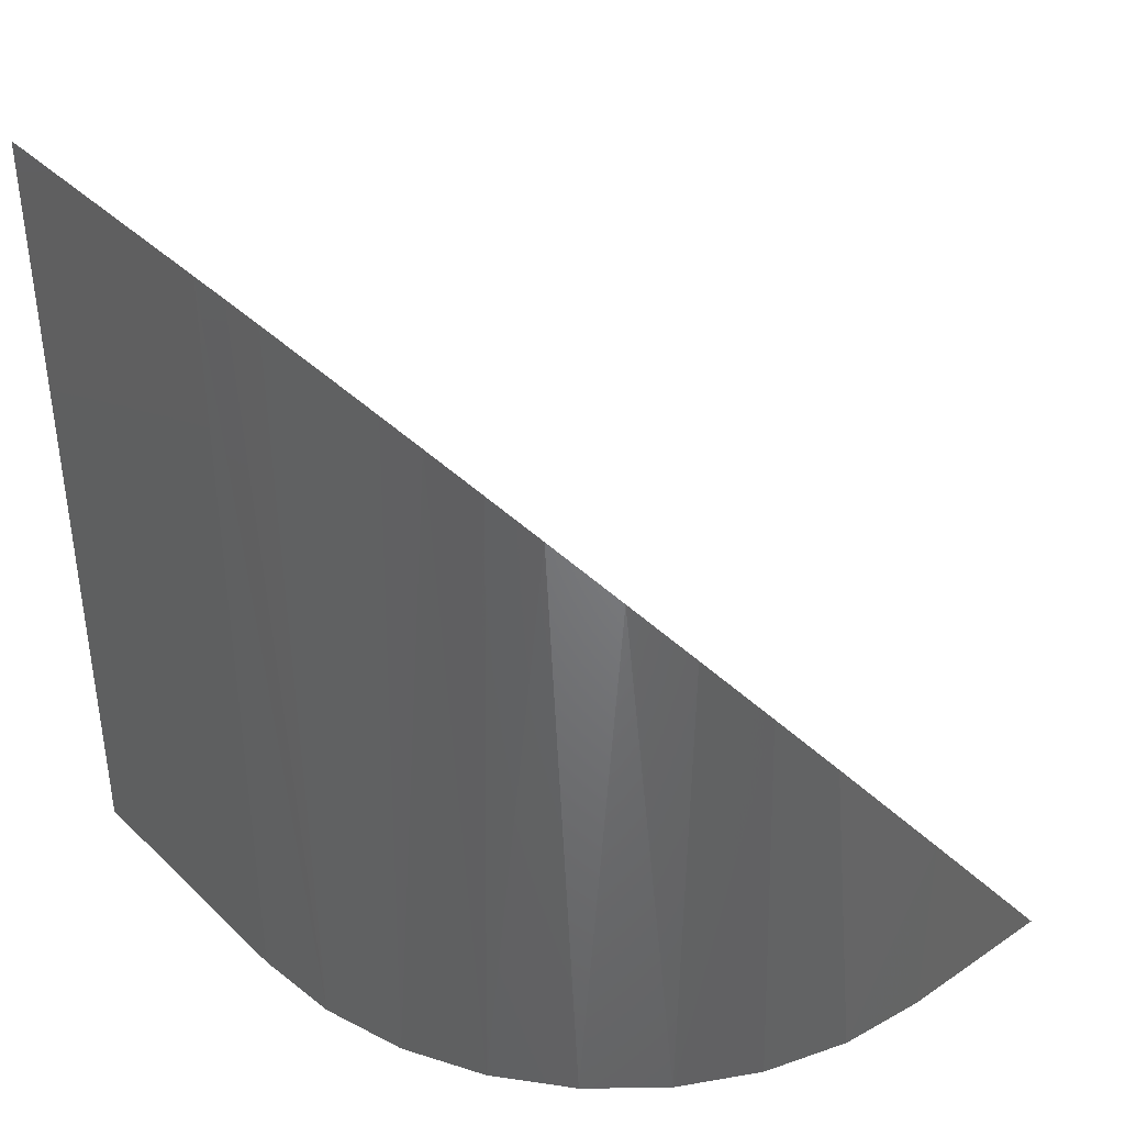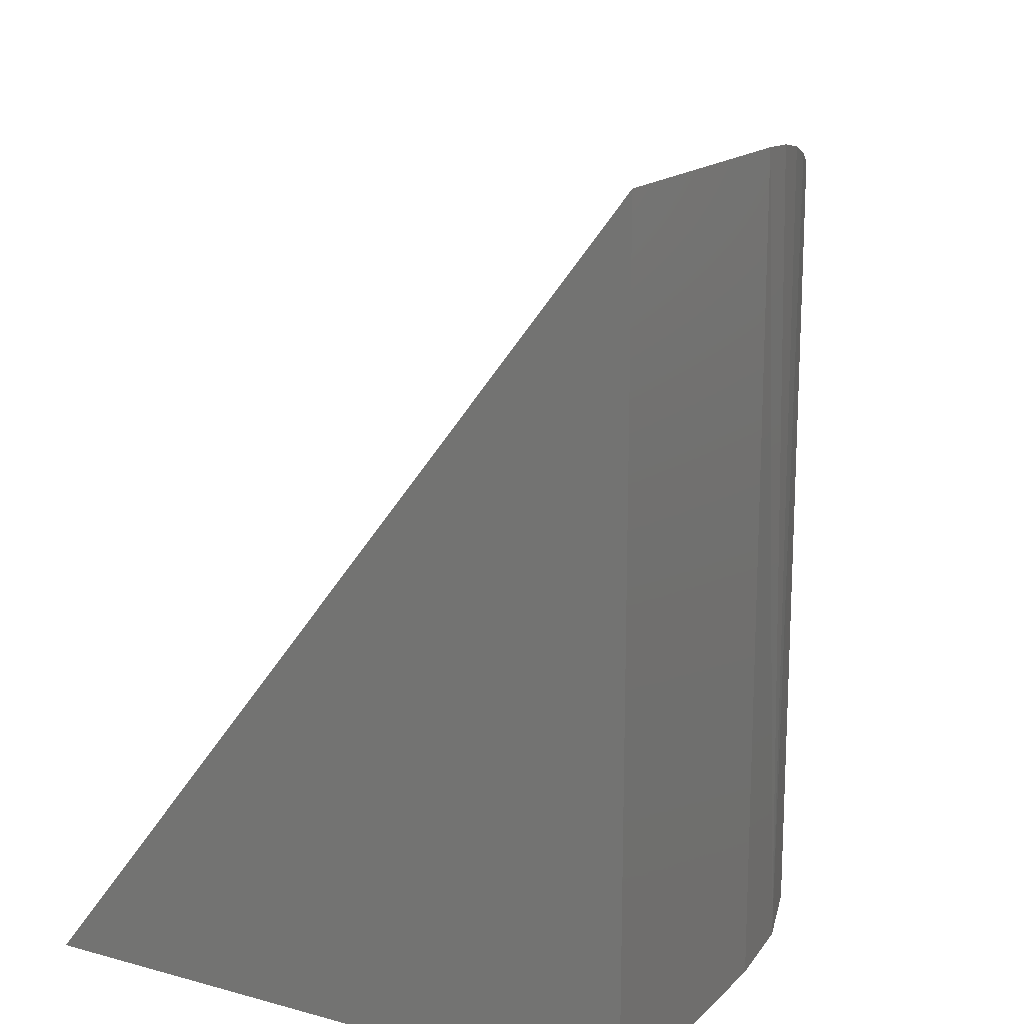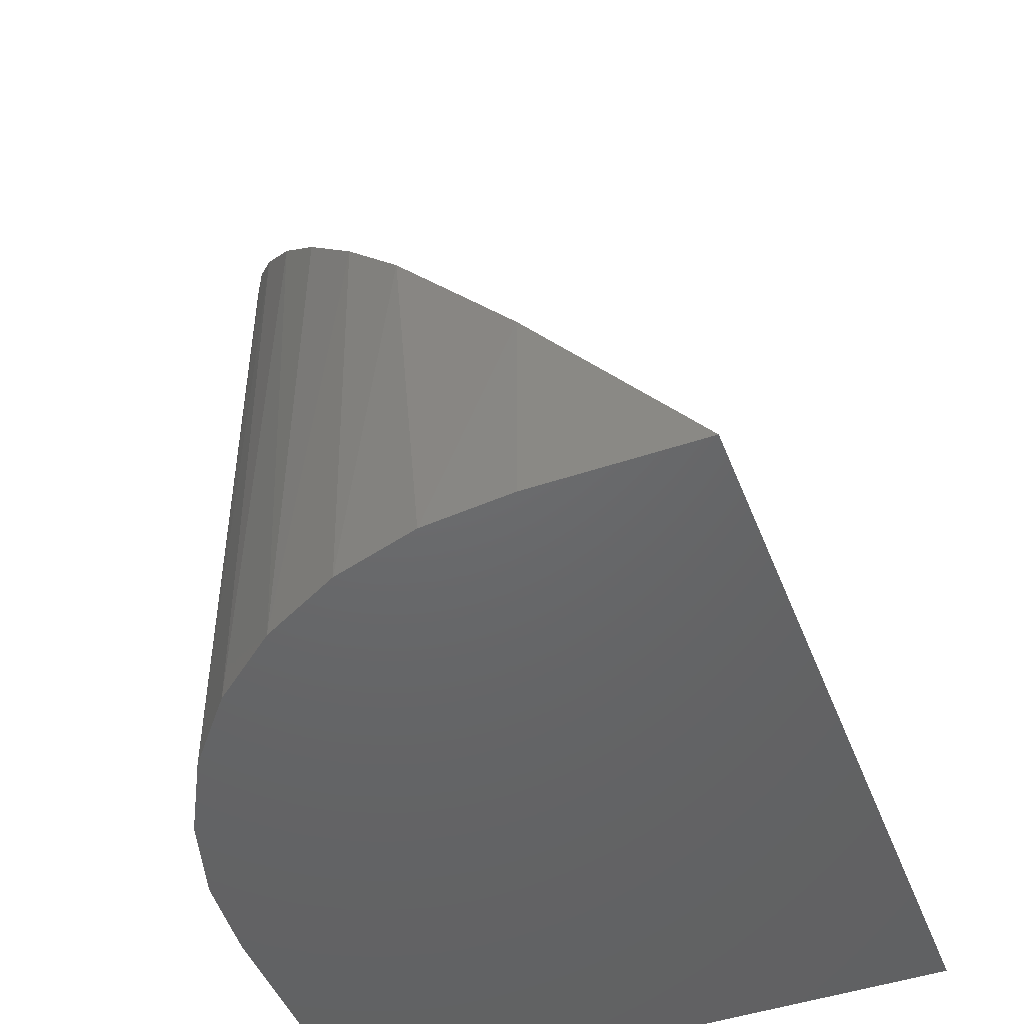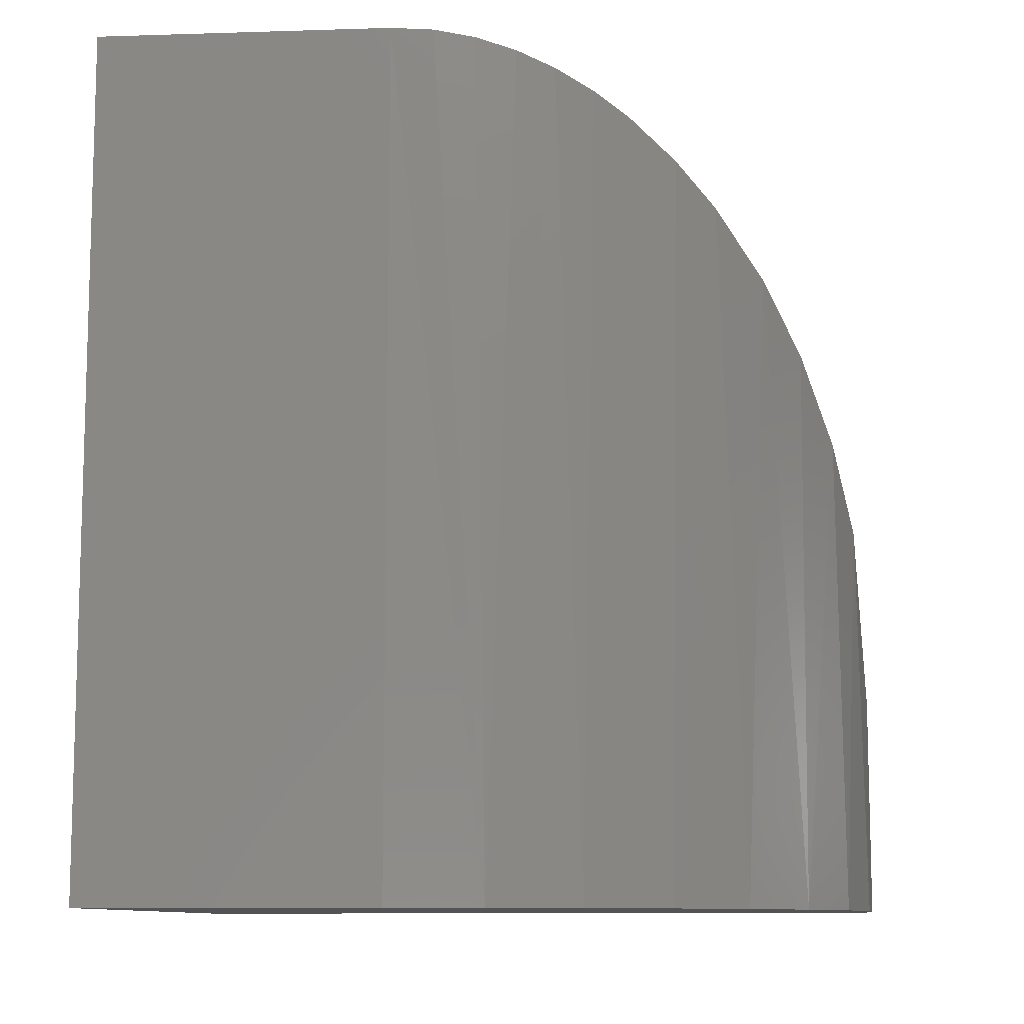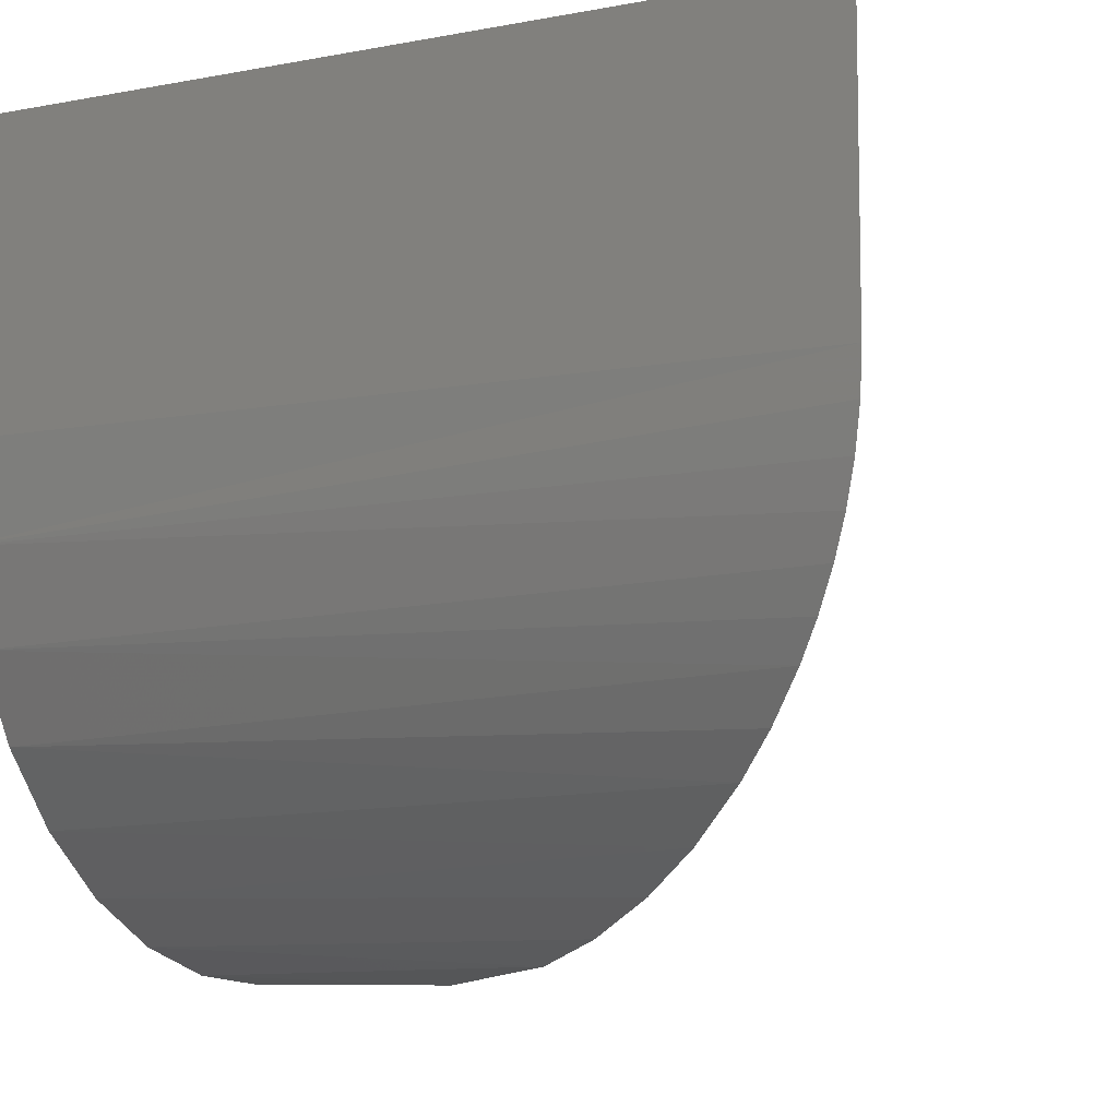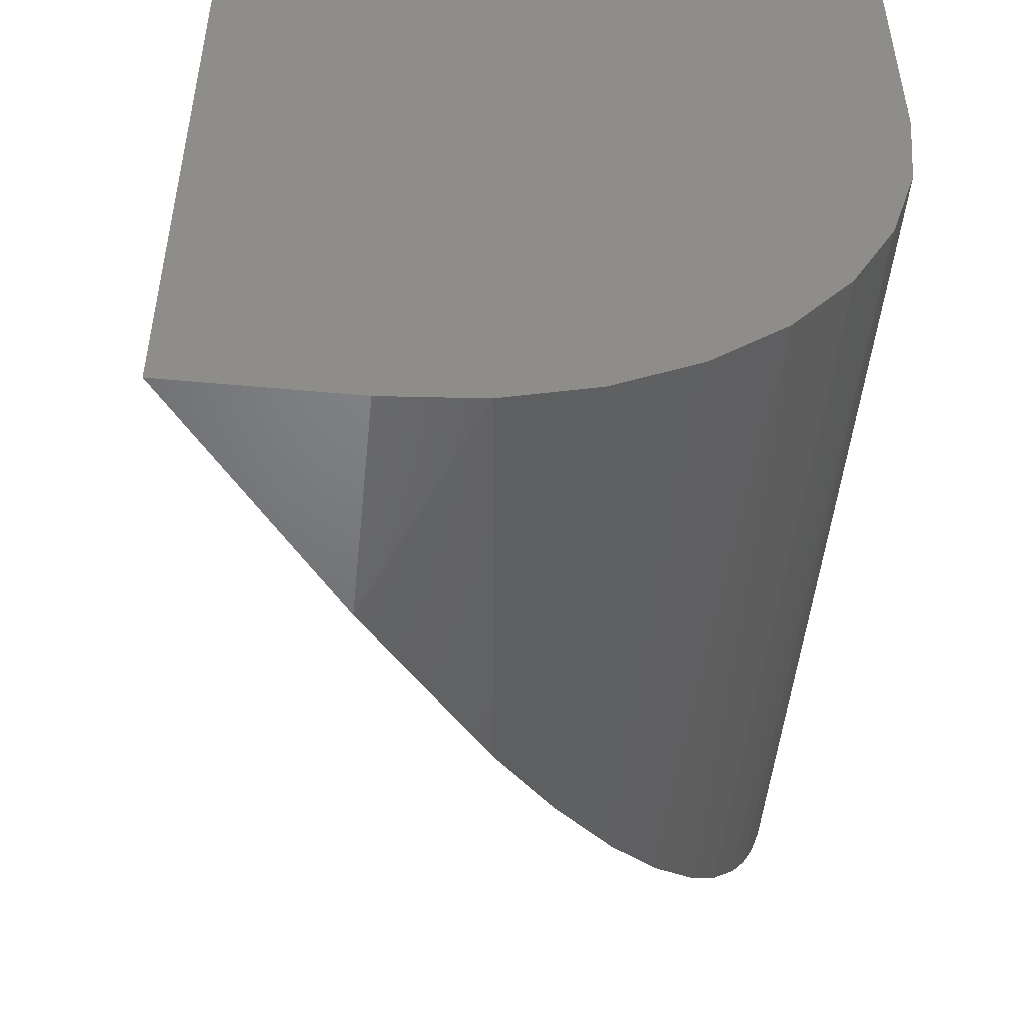
<metadata>
{"format":"stl","ext":"stl","renderer":"f3d","projection":"perspective","resolution":1024,"background":"white","views":[{"elev":39.3,"azim":-40.3,"up":"+Z"},{"elev":16.4,"azim":-151.1,"up":"+Z"},{"elev":-47.4,"azim":20.9,"up":"+Z"},{"elev":-10.1,"azim":-85.4,"up":"+Z"},{"elev":-8.1,"azim":-62.3,"up":"+Y"},{"elev":-50.1,"azim":174.2,"up":"+Y"}]}
</metadata>
<code>
# stl→obj: 27 verts, 50 faces
v -0.1562 -0.6797 -2.583e-17
v -0.001809 -0.6797 -3.529e-17
v -0.1562 -0.6797 0.201
v -0.5781 -0.2578 0.75
v -0.5781 1.126e-32 0.75
v -0.5781 -0.2578 0
v -0.5781 0 0
v -0.5765 -0.2949 0.7479
v -0.5717 -0.3313 0.7416
v -0.5641 -0.3658 0.7317
v -0.554 -0.3985 0.7186
v -0.5407 -0.4316 0.7013
v -0.5254 -0.4621 0.6813
v -0.5007 -0.5014 0.6492
v -0.4735 -0.5359 0.6138
v -0.4307 -0.5782 0.5582
v -0.3853 -0.6121 0.499
v -0.3298 -0.6423 0.4268
v -0.2727 -0.6633 0.3525
v -0.001809 6.398e-17 -3.529e-17
v -0.2386 -0.6716 -2.079e-17
v -0.3177 -0.6476 -1.595e-17
v -0.3906 -0.6086 -1.148e-17
v -0.4546 -0.5561 -7.566e-18
v -0.507 -0.4922 -4.354e-18
v -0.546 -0.4193 -1.966e-18
v -0.57 -0.3401 -4.964e-19
f 1 2 3
f 4 5 6
f 6 5 7
f 5 4 8
f 5 8 9
f 5 9 10
f 5 10 11
f 5 11 12
f 5 12 13
f 5 13 14
f 5 14 15
f 5 15 16
f 5 16 17
f 5 17 18
f 5 18 19
f 5 19 3
f 5 3 2
f 5 2 20
f 2 1 21
f 2 21 22
f 2 22 23
f 2 23 24
f 2 24 25
f 2 25 26
f 2 26 27
f 2 27 6
f 2 6 7
f 2 7 20
f 3 21 1
f 3 19 21
f 16 15 24
f 24 23 16
f 19 18 22
f 22 21 19
f 27 26 11
f 27 11 10
f 27 10 9
f 27 9 8
f 27 8 4
f 27 4 6
f 25 13 26
f 26 13 12
f 26 12 11
f 24 15 25
f 25 15 14
f 25 14 13
f 22 18 23
f 23 18 17
f 23 17 16
f 5 20 7

</code>
